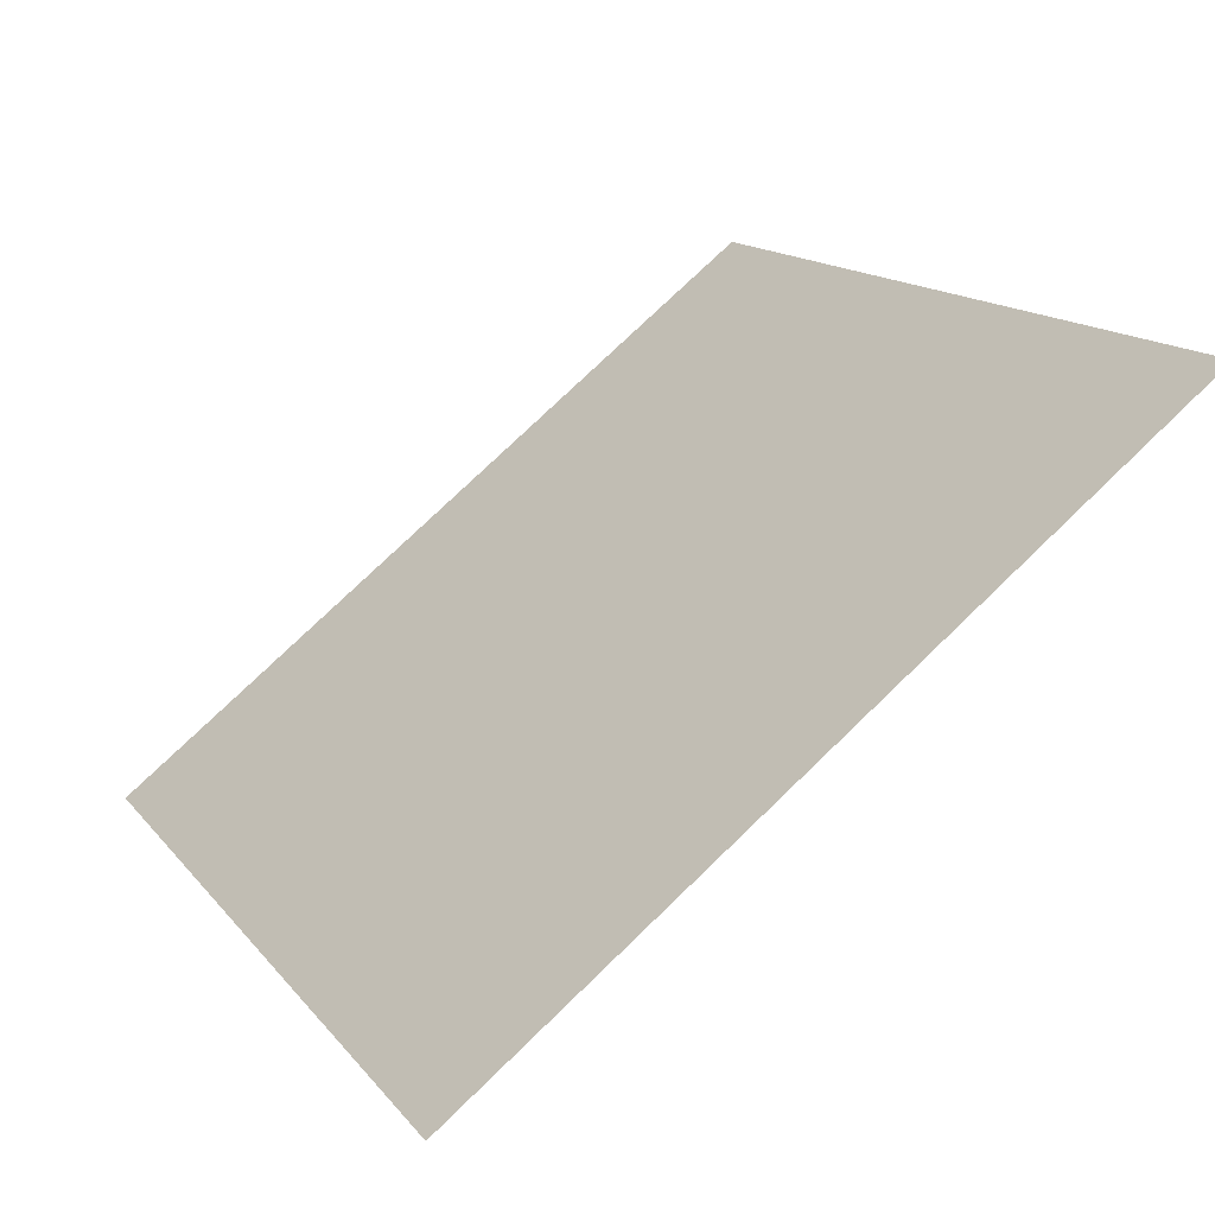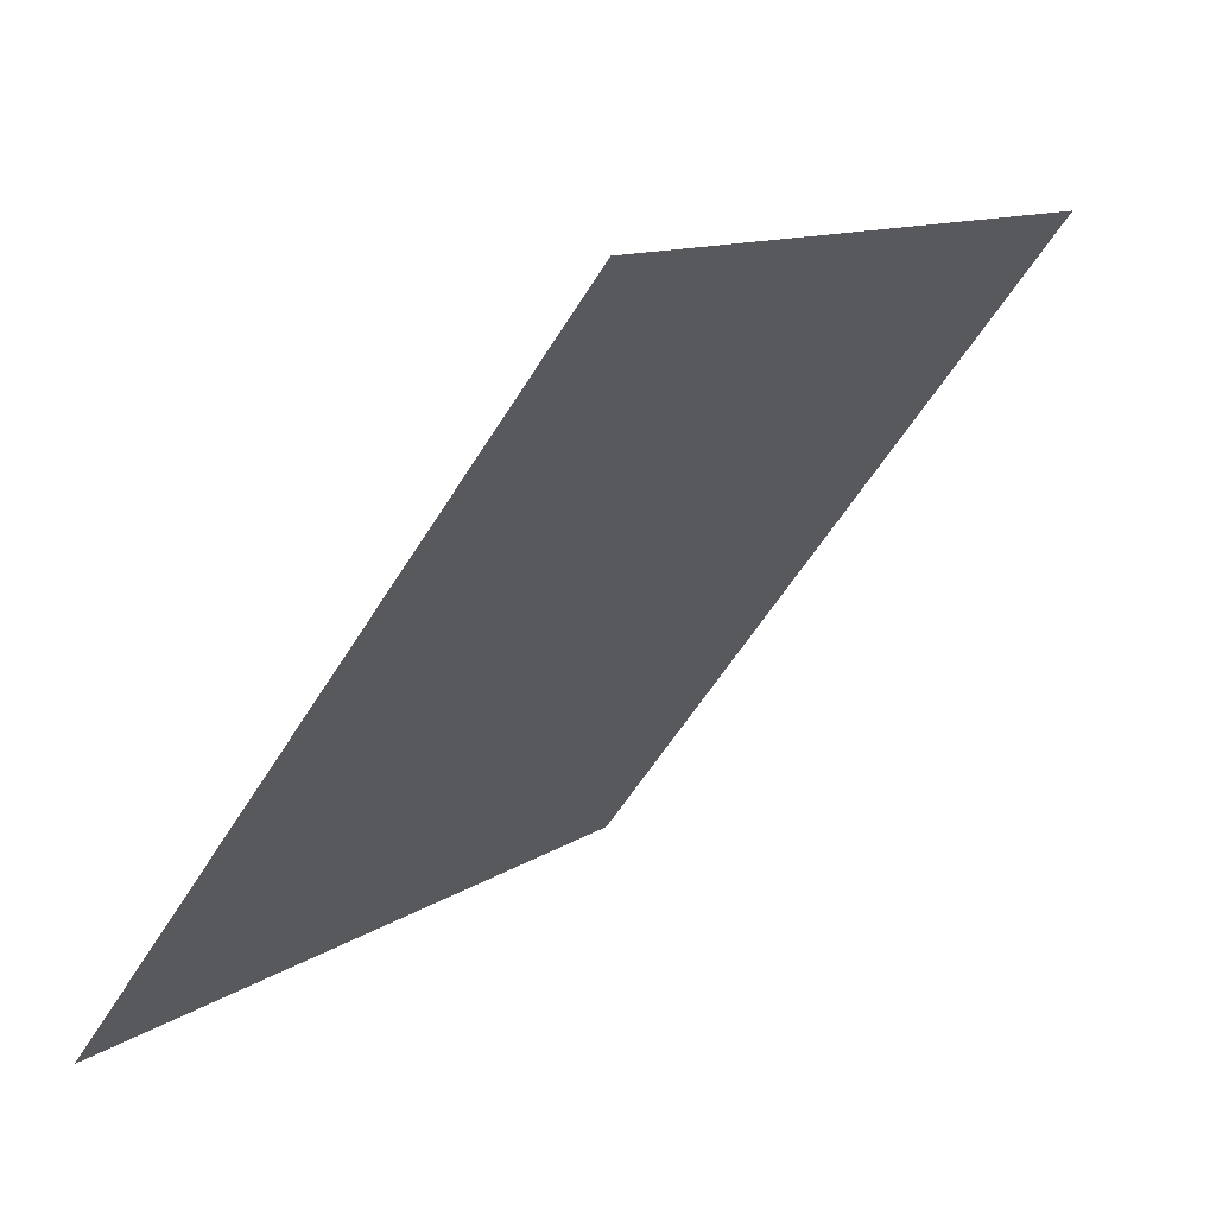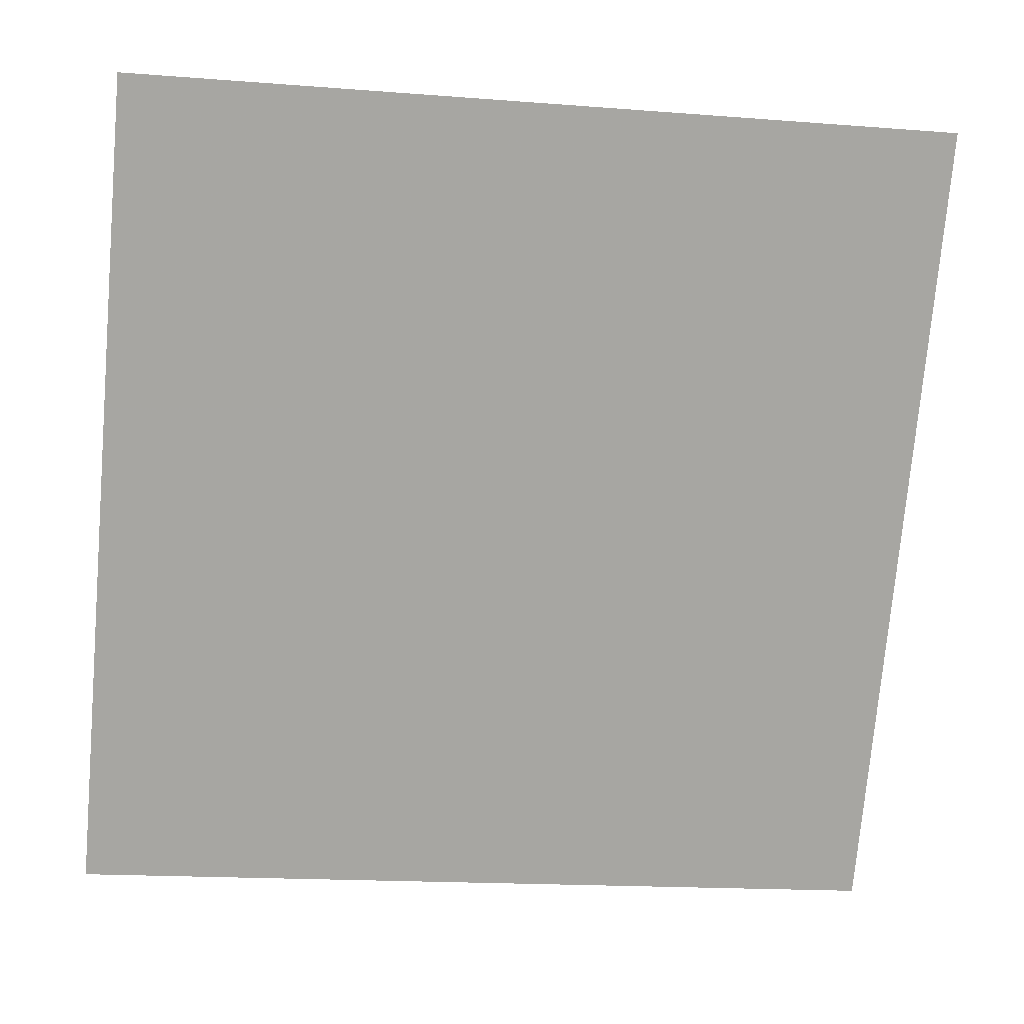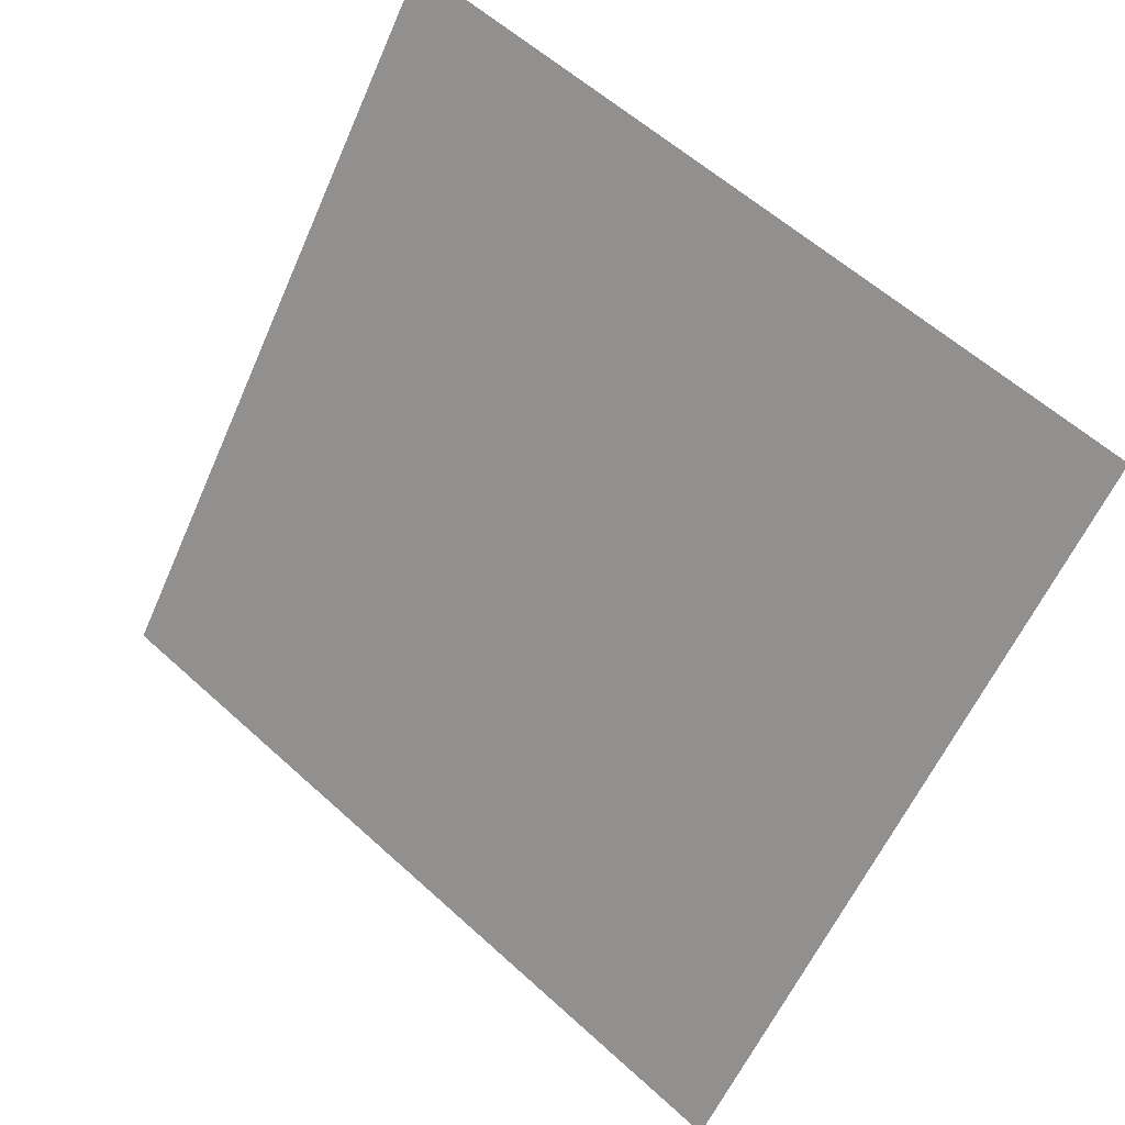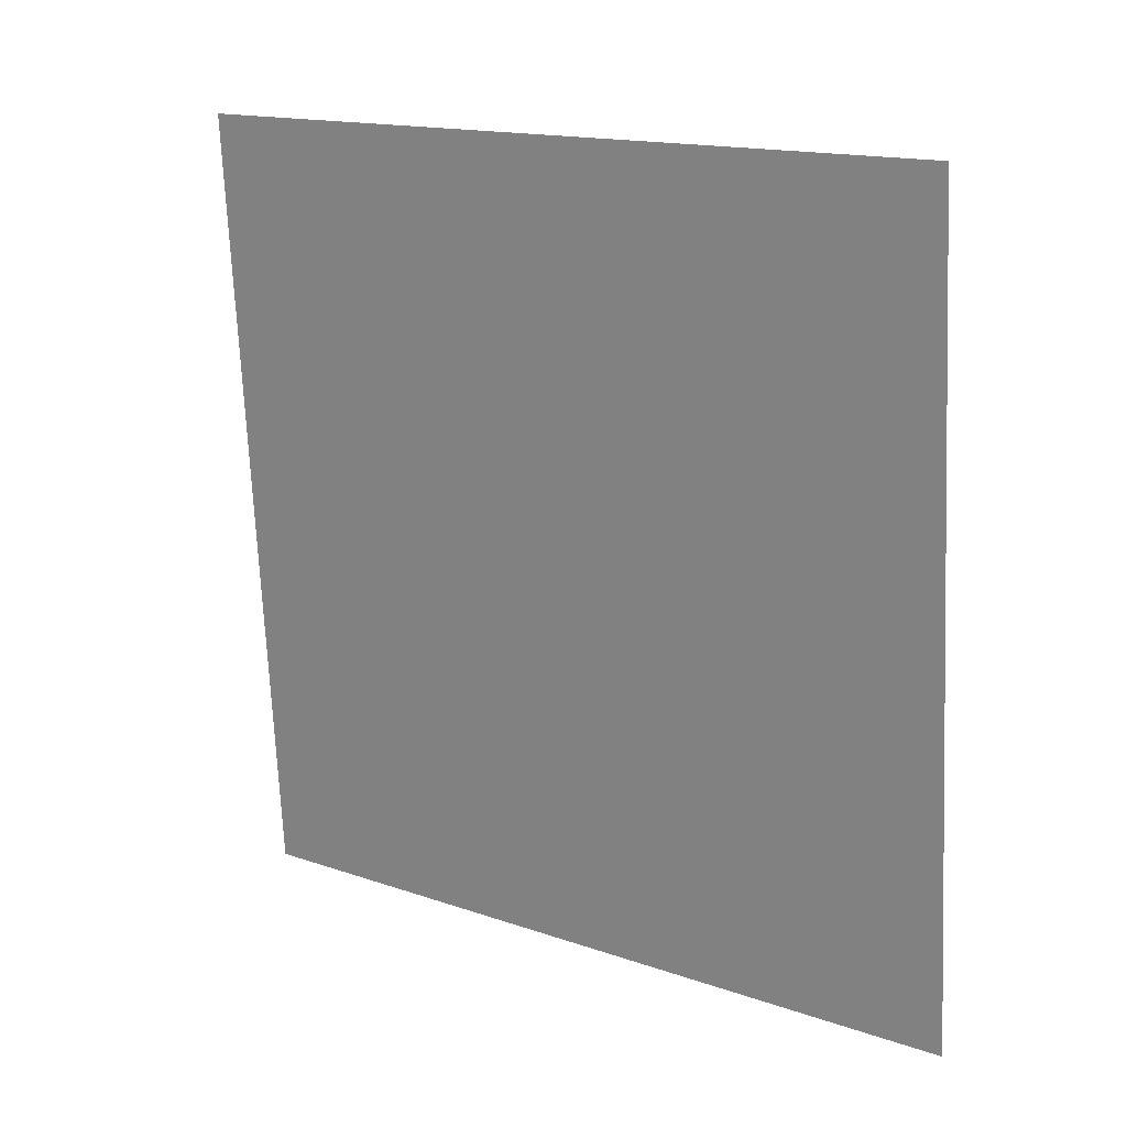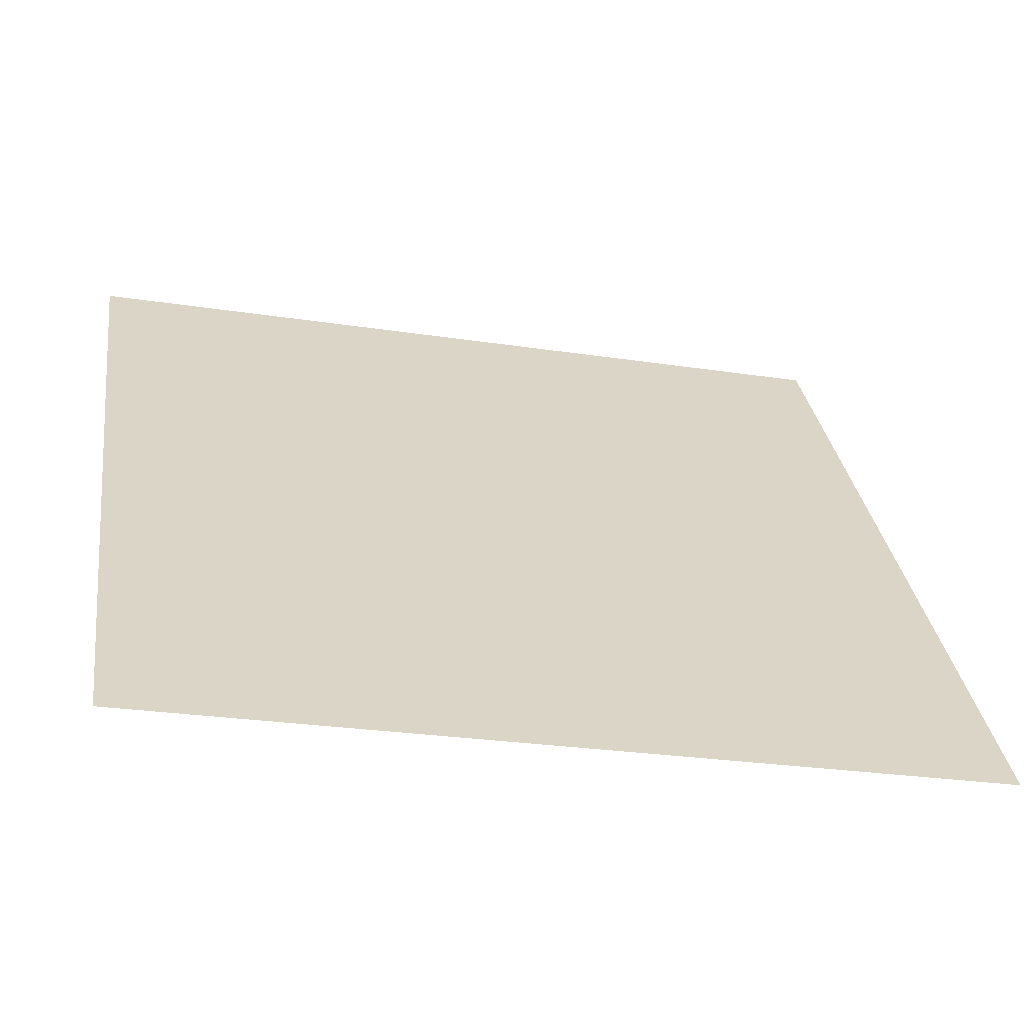
<metadata>
{"format":"obj","ext":"obj","renderer":"f3d","projection":"perspective","resolution":1024,"background":"white","views":[{"elev":76.0,"azim":134.7,"up":"+Z"},{"elev":-58.2,"azim":57.4,"up":"+Z"},{"elev":-20.8,"azim":169.9,"up":"+Z"},{"elev":-60.0,"azim":67.0,"up":"+Y"},{"elev":-72.5,"azim":93.1,"up":"+Y"},{"elev":-24.2,"azim":-14.9,"up":"+Z"}]}
</metadata>
<code>
v -0.00999 0.6682 0.3495
v -0.01655 0.6684 0.3496
v -0.01643 0.6723 0.3548
v -0.009871 0.6722 0.3548
f 4 3 2 1

</code>
